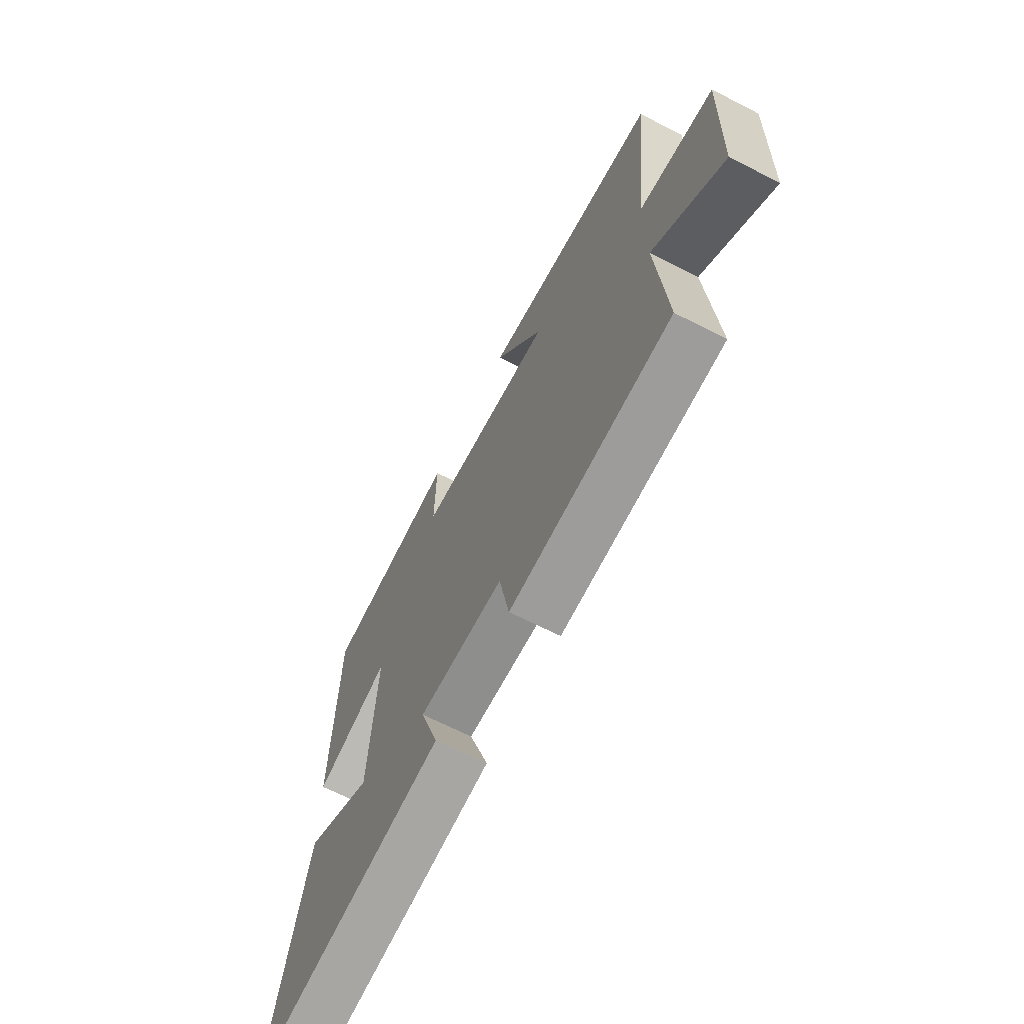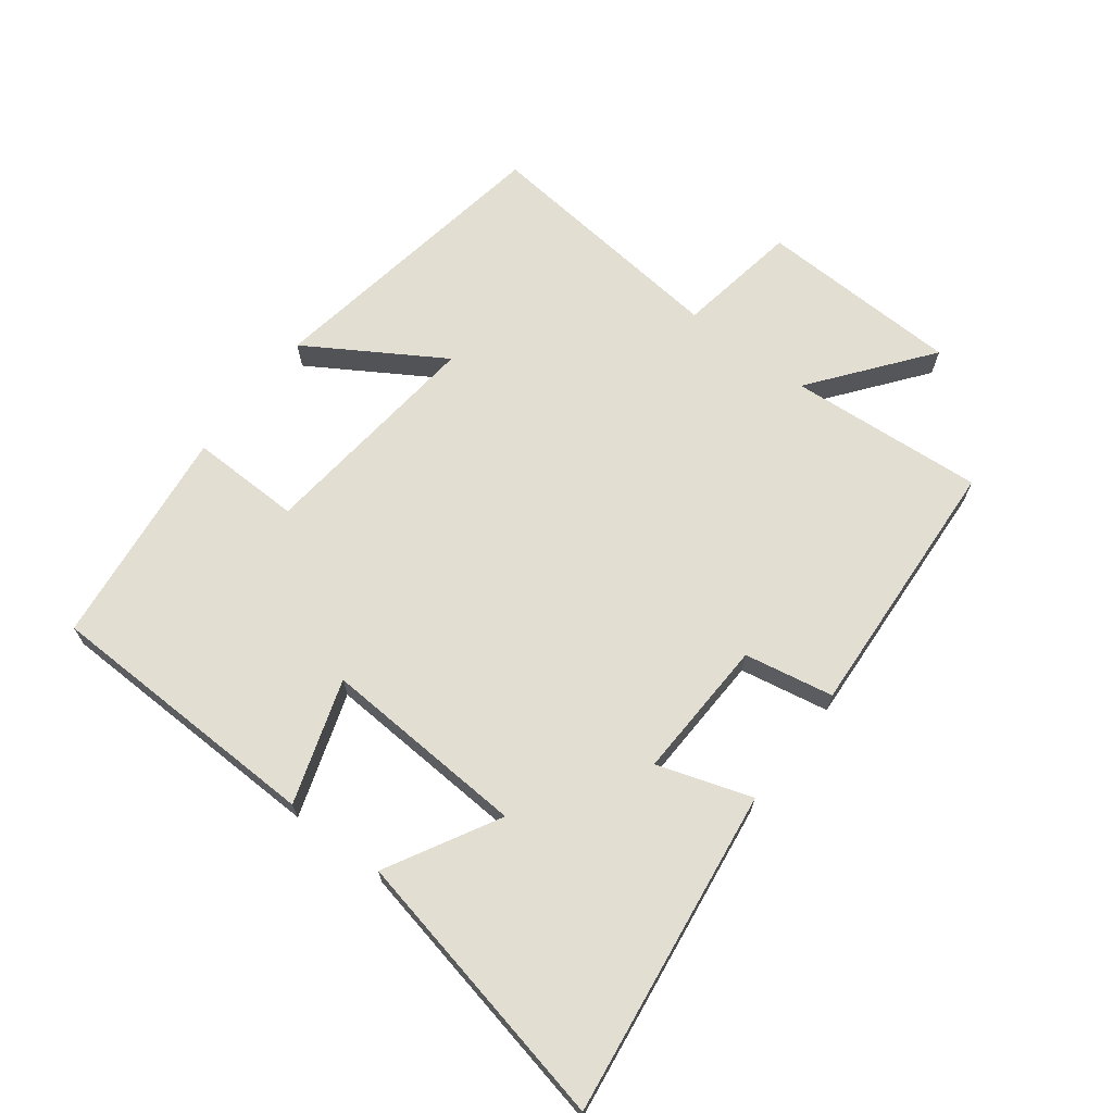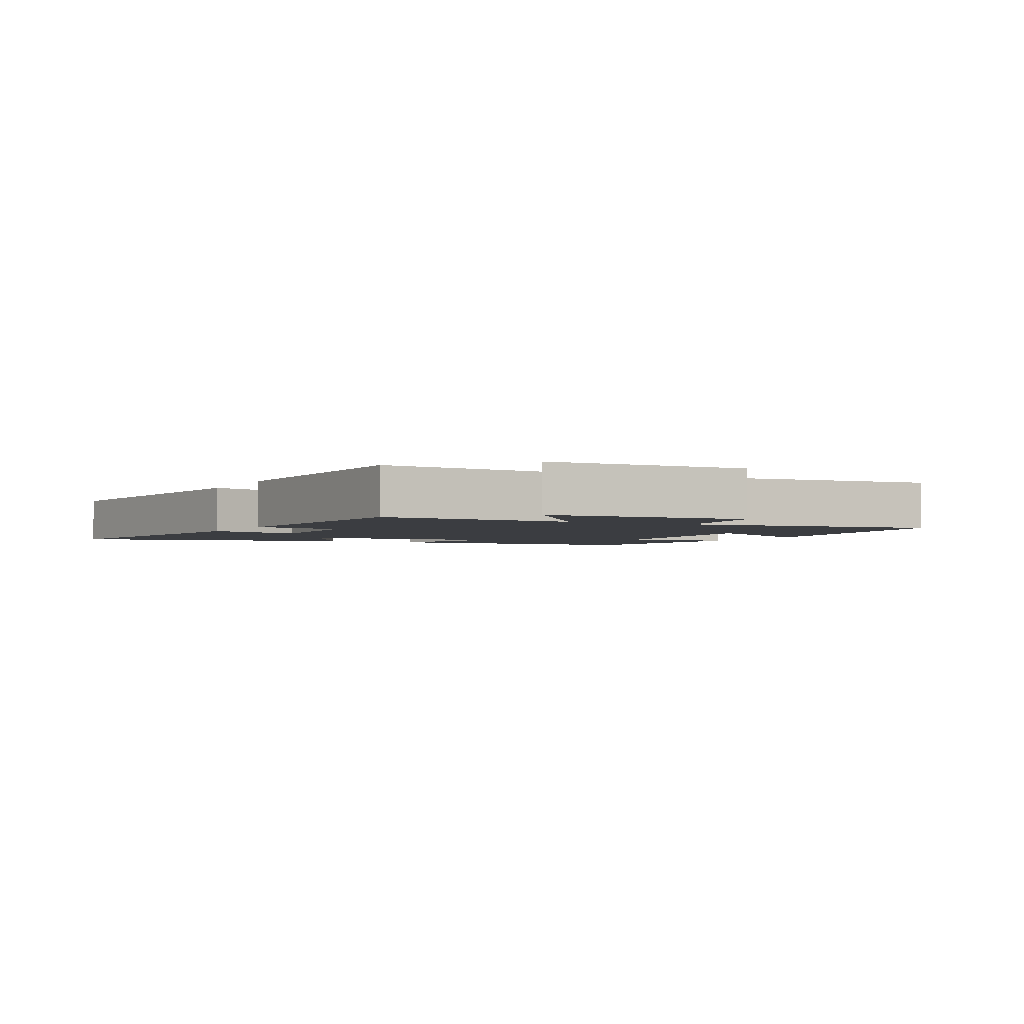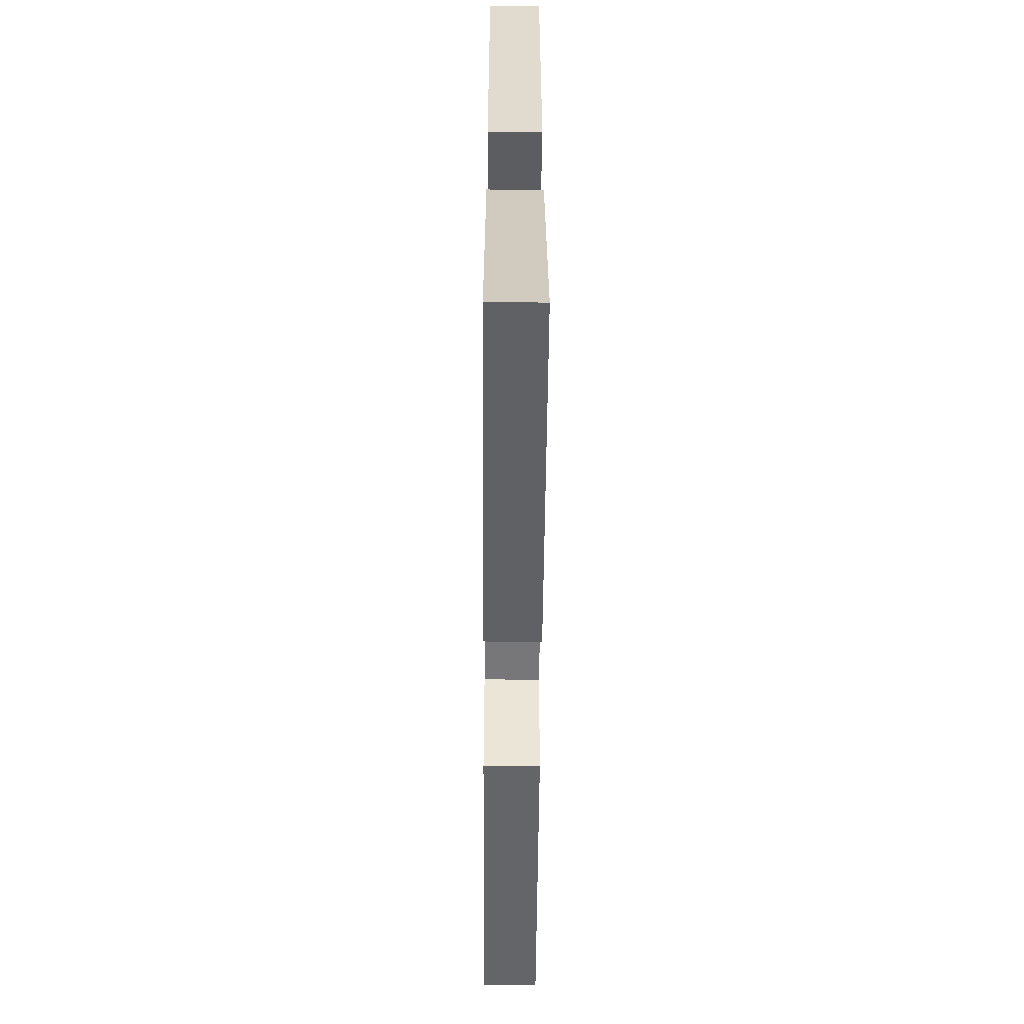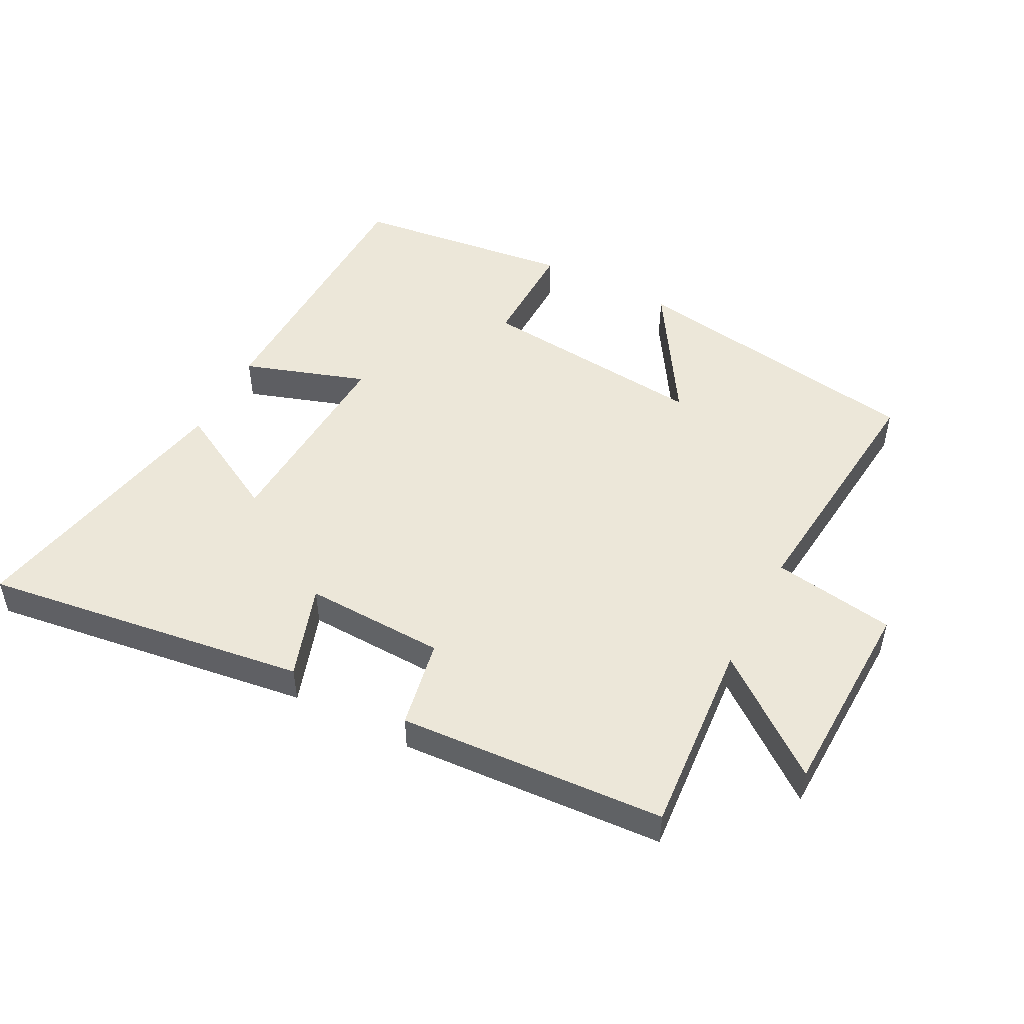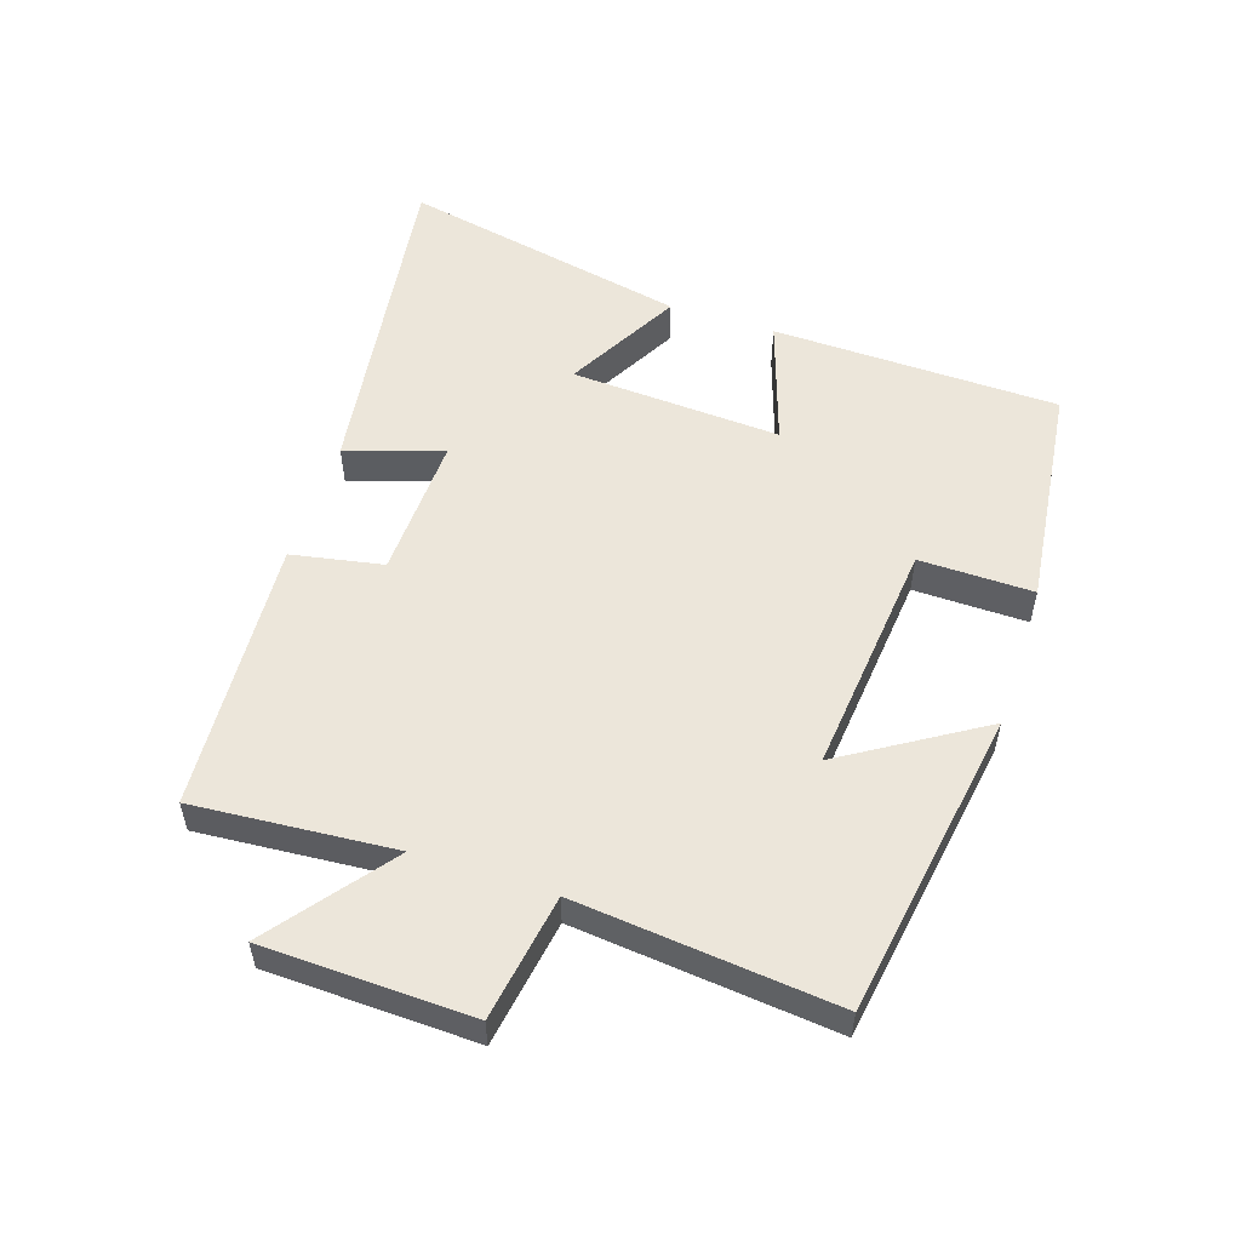
<metadata>
{"format":"obj","ext":"obj","renderer":"f3d","projection":"perspective","resolution":1024,"background":"white","views":[{"elev":-66.8,"azim":-117.2,"up":"+Z"},{"elev":67.9,"azim":127.4,"up":"+Y"},{"elev":-2.6,"azim":-117.0,"up":"+Y"},{"elev":-55.1,"azim":89.6,"up":"+Z"},{"elev":49.6,"azim":-152.6,"up":"+Y"},{"elev":54.3,"azim":-71.9,"up":"+Y"}]}
</metadata>
<code>
v -0.54 0.07 0.425
v -0.076 0.07 0.5
v -0.205 0.07 0.292
v 0.151 0.07 0.328
v 0.148 0.07 0.5
v 0.49 0.07 0.459
v 0.5 0.07 0.025
v 0.309 0.07 0.088
v 0.327 0.07 -0.23
v 0.5 0.07 -0.135
v 0.59 0.07 -0.569
v 0.086 0.07 -0.5
v 0.134 0.07 -0.354
v -0.084 0.07 -0.362
v -0.11 0.07 -0.5
v -0.523 0.07 -0.475
v -0.5 0.07 -0.172
v -0.68 0.07 -0.311
v -0.69 0.07 0.003
v -0.5 0.07 0.034
v -0.54 0 0.425
v -0.076 0 0.5
v -0.205 0 0.292
v 0.151 0 0.328
v 0.148 0 0.5
v 0.49 0 0.459
v 0.5 0 0.025
v 0.309 0 0.088
v 0.327 0 -0.23
v 0.5 0 -0.135
v 0.59 0 -0.569
v 0.086 0 -0.5
v 0.134 0 -0.354
v -0.084 0 -0.362
v -0.11 0 -0.5
v -0.523 0 -0.475
v -0.5 0 -0.172
v -0.68 0 -0.311
v -0.69 0 0.003
v -0.5 0 0.034
f 17 18 19 20
f 14 15 16 17
f 13 14 17 20
f 11 12 13
f 10 11 13
f 9 10 13
f 8 9 13 20
f 6 7 8
f 5 6 8
f 4 5 8
f 3 4 8 20
f 1 2 3 20
f 40 39 38 37
f 37 36 35 34
f 40 37 34 33
f 33 32 31
f 33 31 30
f 33 30 29
f 40 33 29 28
f 28 27 26
f 28 26 25
f 28 25 24
f 40 28 24 23
f 40 23 22 21
f 1 21 22 2
f 2 22 23 3
f 3 23 24 4
f 4 24 25 5
f 5 25 26 6
f 6 26 27 7
f 7 27 28 8
f 8 28 29 9
f 9 29 30 10
f 10 30 31 11
f 11 31 32 12
f 12 32 33 13
f 13 33 34 14
f 14 34 35 15
f 15 35 36 16
f 16 36 37 17
f 17 37 38 18
f 18 38 39 19
f 19 39 40 20
f 20 40 21 1

</code>
